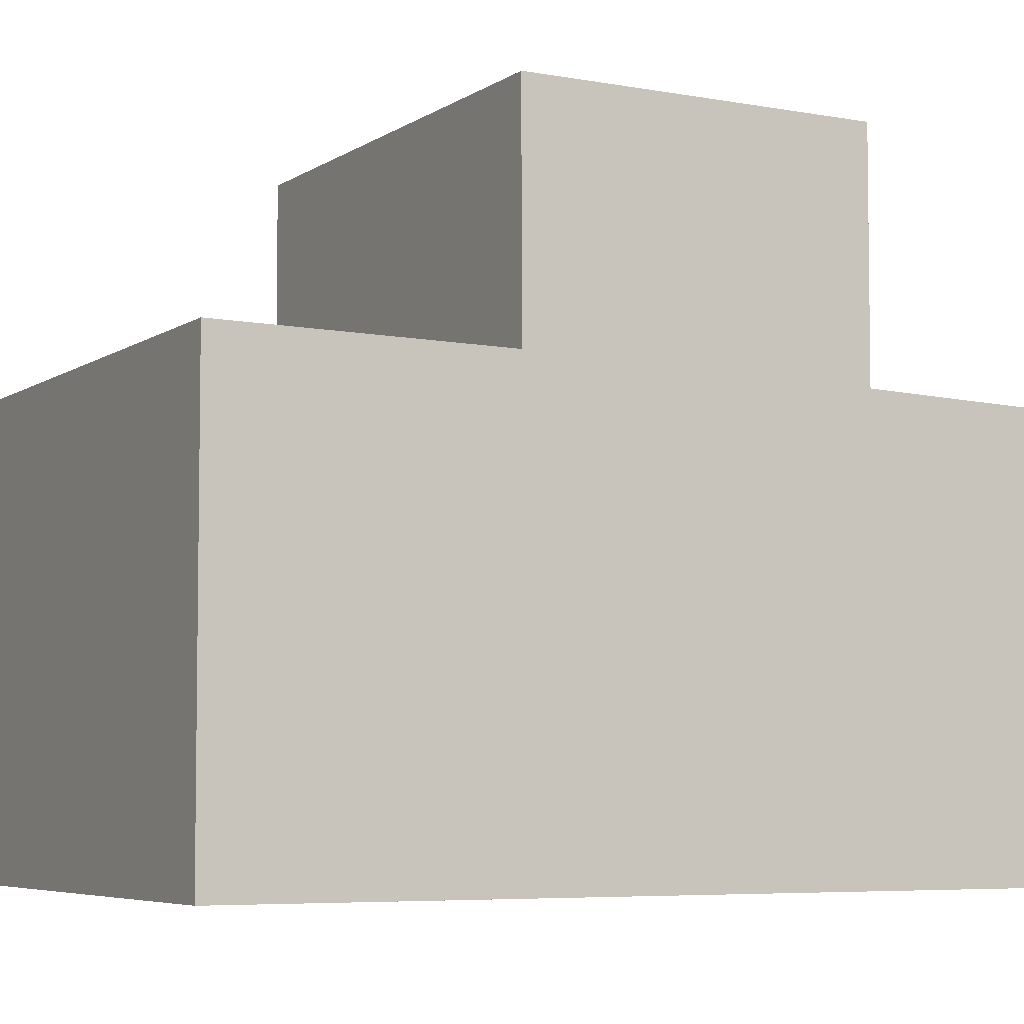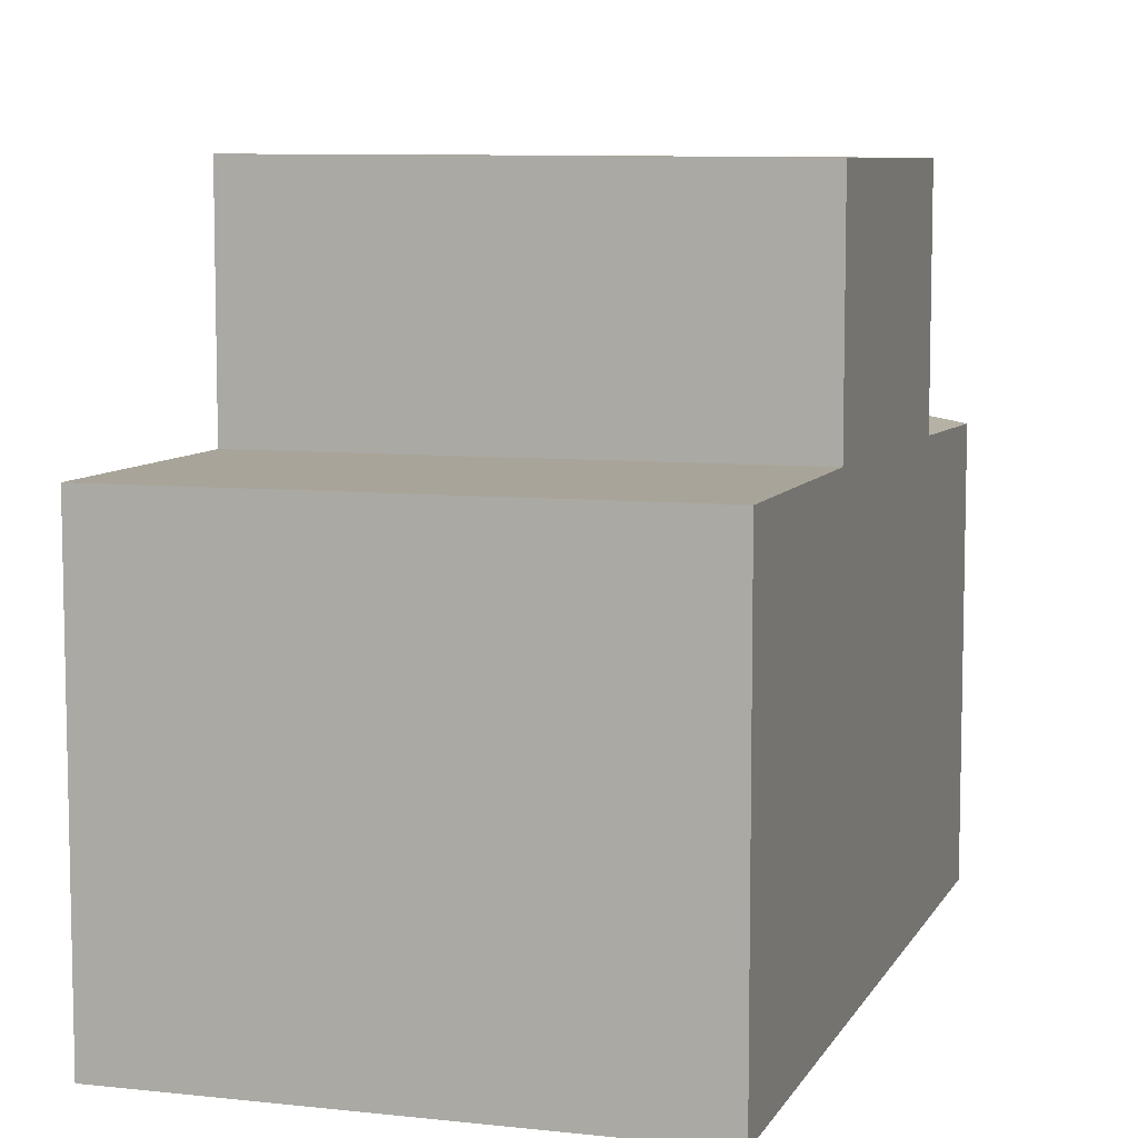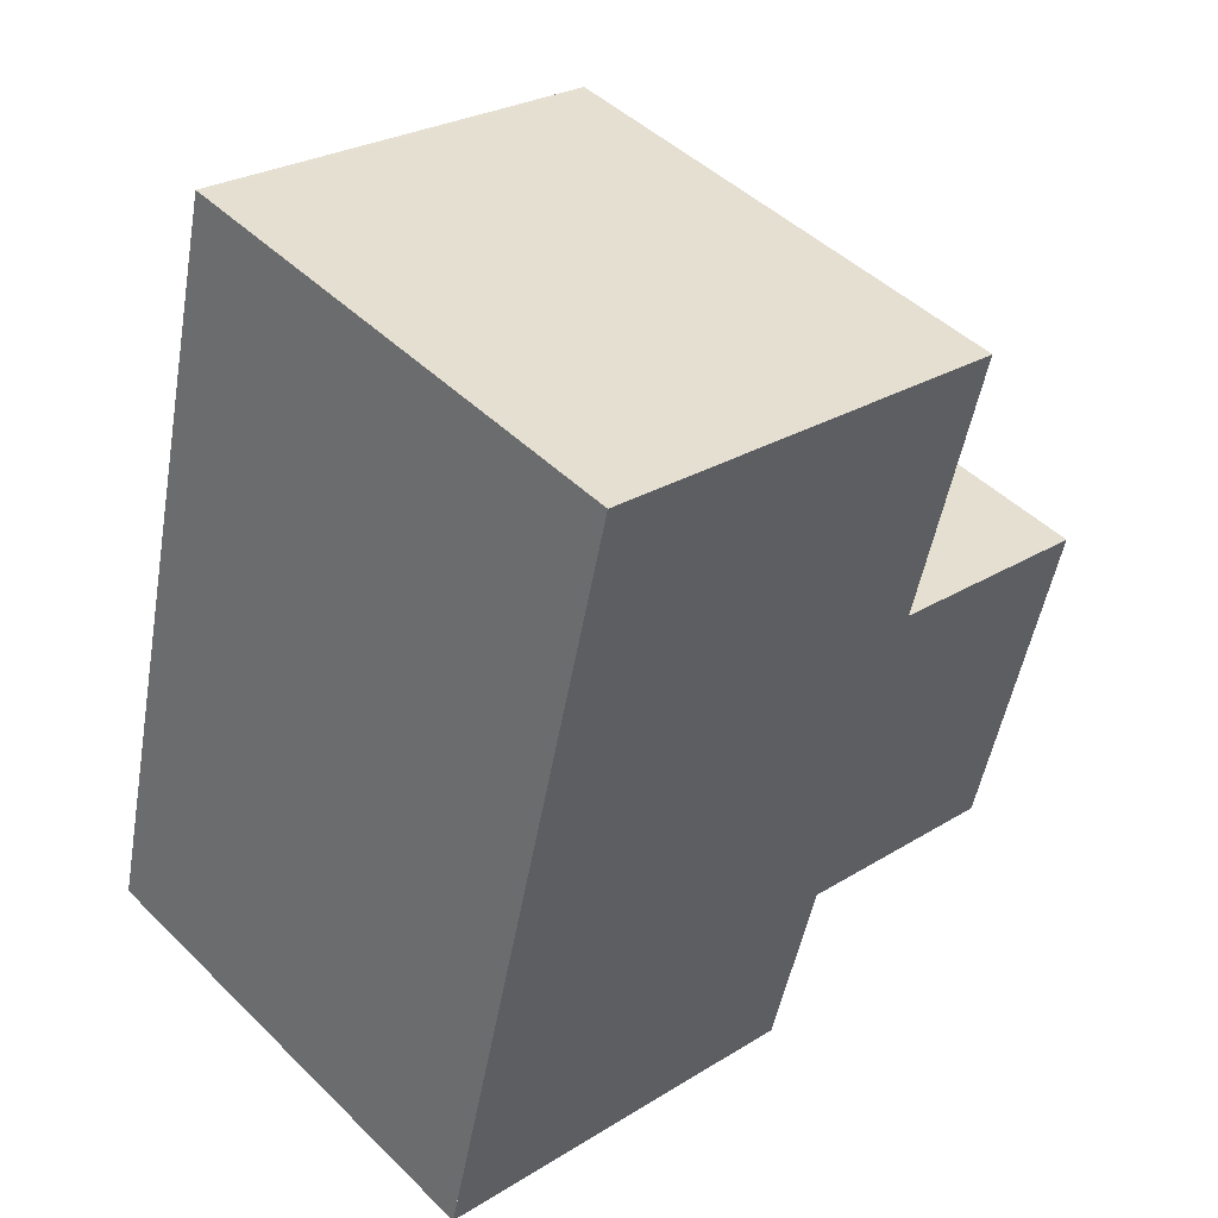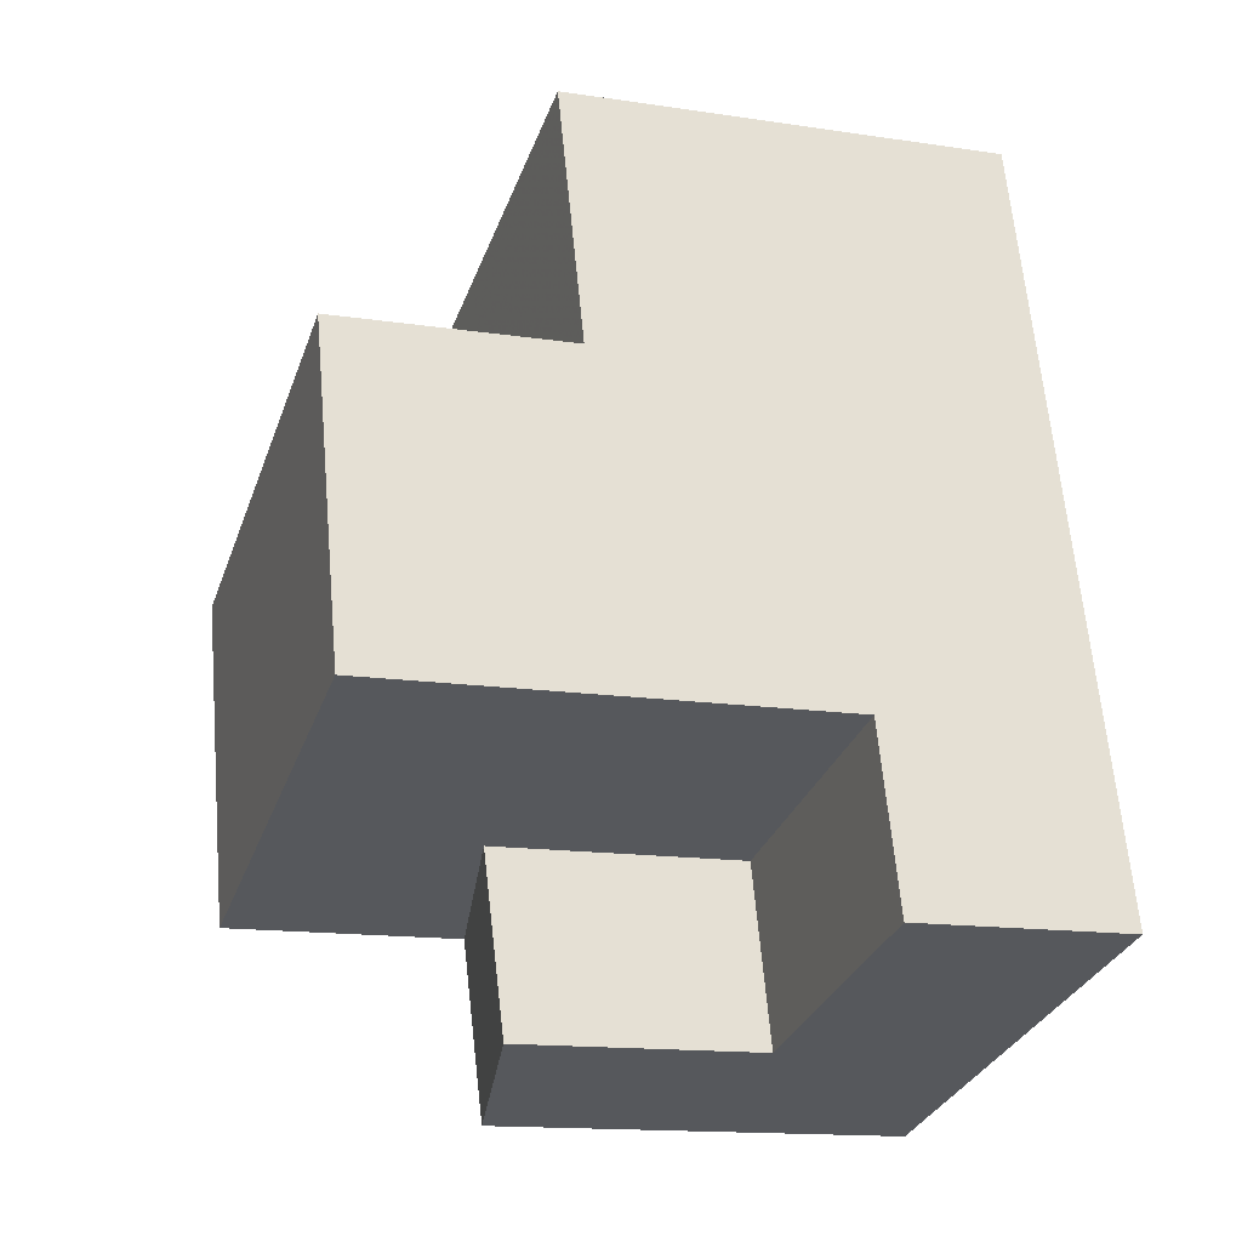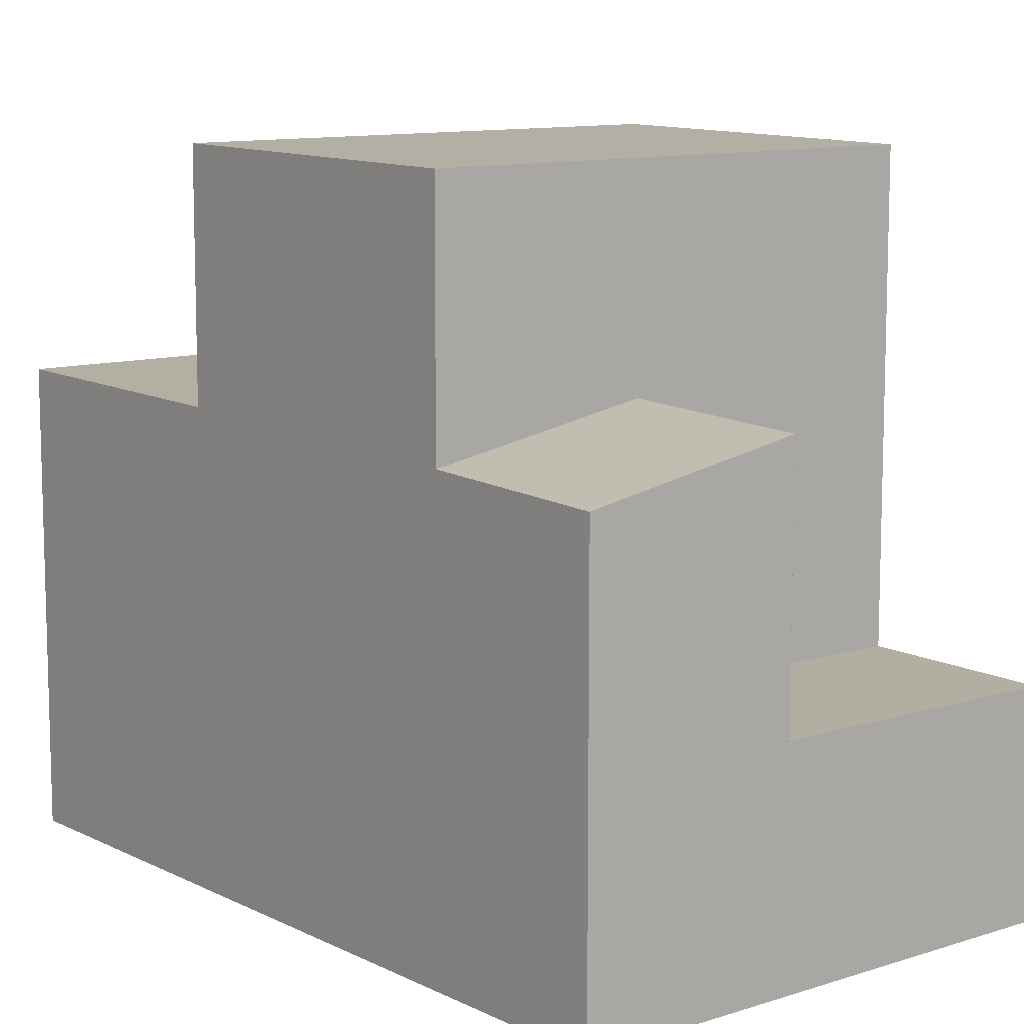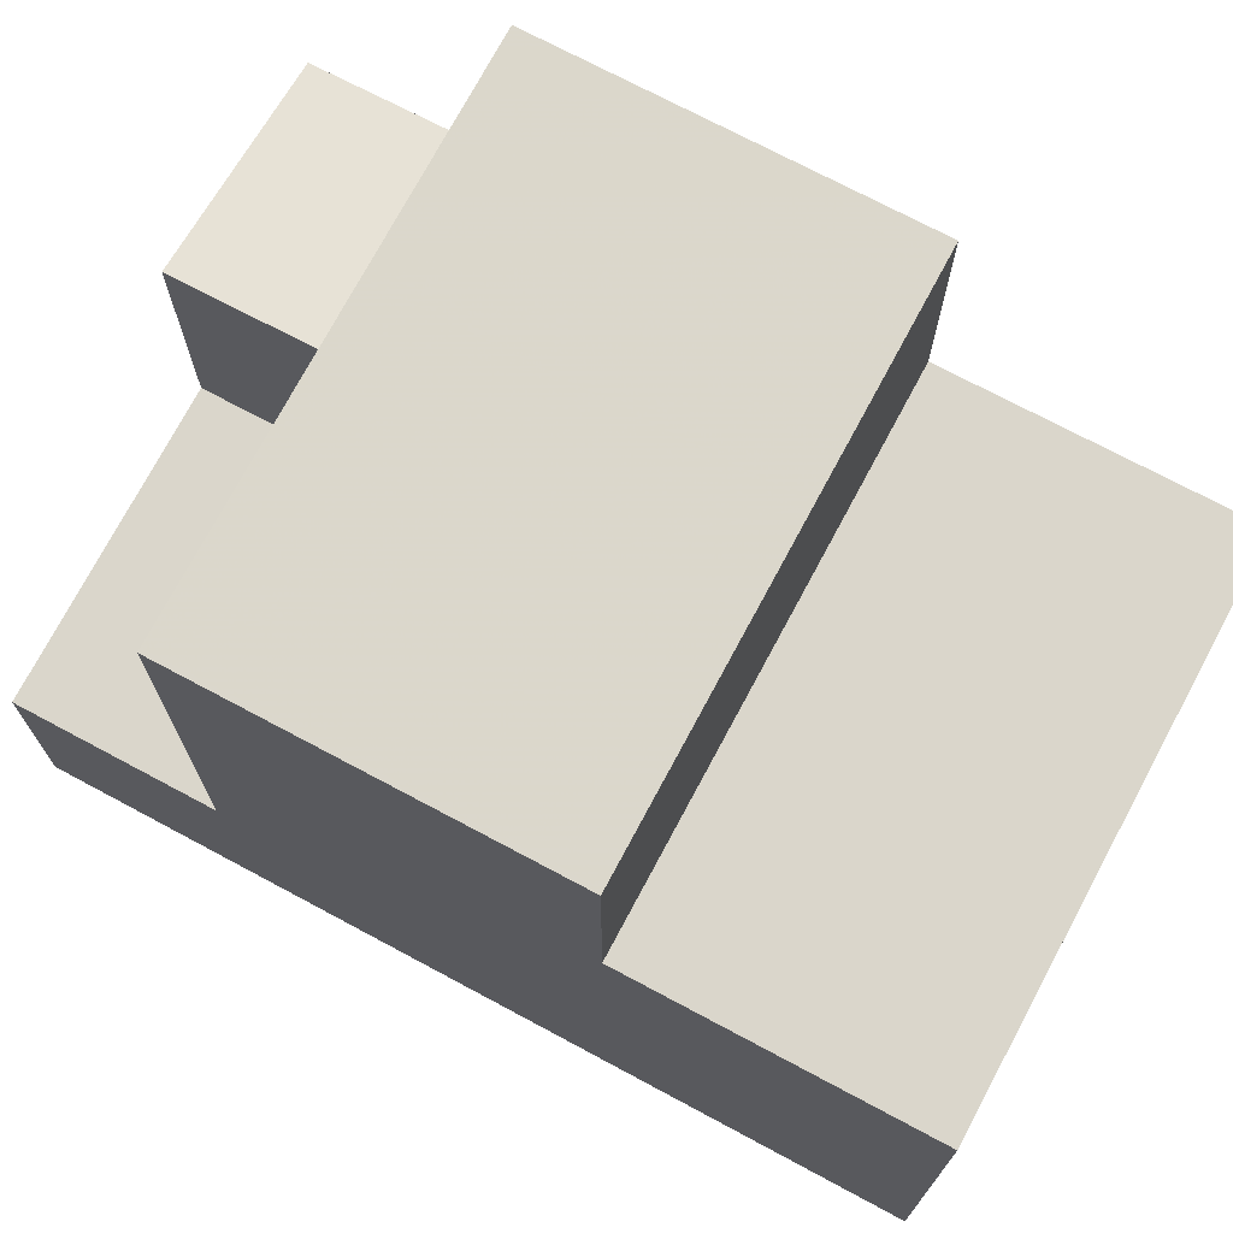
<metadata>
{"format":"obj","ext":"obj","renderer":"f3d","projection":"perspective","resolution":1024,"background":"white","views":[{"elev":-5.5,"azim":-103.1,"up":"+Z"},{"elev":8.3,"azim":-148.1,"up":"+Z"},{"elev":26.7,"azim":-134.0,"up":"+Y"},{"elev":-14.8,"azim":72.0,"up":"+Y"},{"elev":10.6,"azim":-24.5,"up":"+Z"},{"elev":73.7,"azim":132.8,"up":"+Z"}]}
</metadata>
<code>
v -1364 -2888 5.289
v -1370 -2889 5.319
v -1361 -2897 2.529
v -1367 -2899 5.063
v -1368 -2897 7.95
v -1362 -2895 7.959
v -1362 -2895 7.959
v -1362 -2895 7.959
v -1368 -2897 7.95
v -1369 -2893 8.007
v -1363 -2891 8.017
v -1364 -2888 5.289
v -1367 -2899 5.163
v -1362 -2895 5.171
v -1368 -2897 5.201
v -1369 -2893 5.266
v -1363 -2891 5.236
v -1365 -2898 5.153
v -1361 -2897 2.529
v -1362 -2895 2.546
v -1362 -2895 2.546
v -1361 -2897 2.532
v -1361 -2897 2.531
v -1361 -2897 2.53
v -1361 -2897 2.529
v -1362 -2895 2.546
v -1365 -2898 2.559
v -1369 -2893 5.304
v -1363 -2891 6.362
v -1365 -2898 5.503
v -1362 -2895 6.206
v -1367 -2897 5.2
v -1368 -2897 5.148
v -1362 -2895 2.546
v -1363 -2891 8.017
v -1362 -2895 7.959
v -1363 -2891 6.354
v -1362 -2895 5.171
v -1362 -2895 6.197
v -1363 -2891 5.236
v -1365 -2896 5.588
v -1368 -2897 5.148
v -1367 -2897 5.2
v -1365 -2896 2.576
v -1365 -2896 5.189
v -1365 -2898 5.505
v -1367 -2899 5.164
v -1367 -2899 5.066
v -1365 -2898 5.154
v -1365 -2898 2.56
v -1364 -2888 5.289
v -1369 -2889 5.319
v -1364 -2888 5.288
v -1363 -2891 8.017
v -1369 -2893 8.007
v -1363 -2891 8.017
v -1363 -2891 5.236
v -1369 -2893 5.266
v -1363 -2891 5.236
v -1365 -2896 5.588
v -1366 -2892 8.011
v -1365 -2896 7.954
v -1366 -2892 5.254
v -1365 -2896 2.576
v -1365 -2896 2.576
v -1365 -2896 7.954
v -1367 -2889 5.306
v -1367 -2889 5.306
v -1365 -2896 5.588
v -1365 -2896 5.189
v -1365 -2898 2.561
v -1365 -2898 2.56
v -1365 -2898 2.559
v -1365 -2898 5.505
v -1366 -2892 8.011
v -1366 -2892 5.744
v -1366 -2892 5.254
v -1365 -2898 5.503
v -1365 -2898 5.514
v -1365 -2898 5.514
v -1367 -2898 5.074
v -1367 -2898 5.168
v -1365 -2898 2.561
v -1365 -2898 5.158
v -1364 -2888 5.288
v -1364 -2888 5.289
v -1364 -2888 0
v -1364 -2888 0
v -1367 -2889 5.306
v -1370 -2889 5.319
v -1370 -2889 0
v -1367 -2889 0
v -1361 -2897 2.529
v -1361 -2897 2.529
v -1361 -2897 0
v -1361 -2897 0
v -1367 -2899 5.066
v -1367 -2899 5.063
v -1367 -2899 0
v -1367 -2899 0
v -1369 -2893 8.007
v -1368 -2897 7.95
v -1368 -2897 0
v -1369 -2893 1.776e-15
v -1364 -2888 5.289
v -1364 -2888 5.289
v -1364 -2888 -8.882e-16
v -1364 -2888 0
v -1367 -2899 5.063
v -1367 -2899 5.163
v -1367 -2899 0
v -1367 -2899 0
v -1365 -2898 2.559
v -1361 -2897 2.529
v -1361 -2897 0
v -1365 -2898 -4.441e-16
v -1361 -2897 2.531
v -1362 -2895 2.546
v -1362 -2895 0
v -1361 -2897 0
v -1361 -2897 2.529
v -1361 -2897 2.531
v -1361 -2897 0
v -1361 -2897 0
v -1361 -2897 2.529
v -1361 -2897 2.529
v -1361 -2897 0
v -1361 -2897 0
v -1367 -2898 5.074
v -1367 -2899 5.066
v -1367 -2899 0
v -1367 -2898 -8.882e-16
v -1370 -2889 5.319
v -1369 -2889 5.319
v -1369 -2889 0
v -1370 -2889 0
v -1363 -2891 5.236
v -1364 -2888 5.288
v -1364 -2888 0
v -1363 -2891 0
v -1362 -2895 7.959
v -1363 -2891 8.017
v -1363 -2891 0
v -1362 -2895 8.882e-16
v -1369 -2889 5.319
v -1369 -2893 5.266
v -1369 -2893 0
v -1369 -2889 0
v -1364 -2888 5.289
v -1367 -2889 5.306
v -1367 -2889 0
v -1364 -2888 -8.882e-16
v -1367 -2899 5.163
v -1365 -2898 5.503
v -1365 -2898 0
v -1367 -2899 0
v -1368 -2897 5.148
v -1367 -2898 5.074
v -1367 -2898 -8.882e-16
v -1368 -2897 0
v -1364 -2888 0
v -1361 -2897 0
v -1367 -2899 0
v -1370 -2889 0
f 24 22 23 25
f 37 29 11 35
f 68 52 2 67
f 51 12 1 53
f 82 47 48 81
f 70 38 39 69
f 84 49 50 83
f 22 20 21 23
f 25 3 19 24
f 65 34 38 70
f 40 17 29 37
f 80 46 49 84
f 69 39 36 66
f 32 15 33
f 79 74 47 82
f 75 10 28 76
f 38 14 31 39
f 34 26 14 38
f 76 28 16 77
f 39 31 8 36
f 47 13 4 48
f 49 18 27 50
f 46 30 18 49
f 78 13 47 74
f 63 58 52 68
f 57 51 53 59
f 62 5 55 61
f 56 7 6 54
f 61 54 6 62
f 67 12 51 68
f 71 22 24 72
f 64 20 22 71
f 72 24 19 73
f 66 9 15 32 69
f 76 37 35 75
f 77 40 37 76
f 68 51 57 63
f 81 42 43 82
f 83 44 45 84
f 84 45 41 80
f 82 43 60 79
f 86 87 88 85
f 90 91 92 89
f 94 95 96 93
f 98 99 100 97
f 102 103 104 101
f 106 107 108 105
f 110 111 112 109
f 114 115 116 113
f 118 119 120 117
f 122 123 124 121
f 126 127 128 125
f 130 131 132 129
f 134 135 136 133
f 138 139 140 137
f 142 143 144 141
f 146 147 148 145
f 150 151 152 149
f 154 155 156 153
f 158 159 160 157
f 162 163 164 161

</code>
